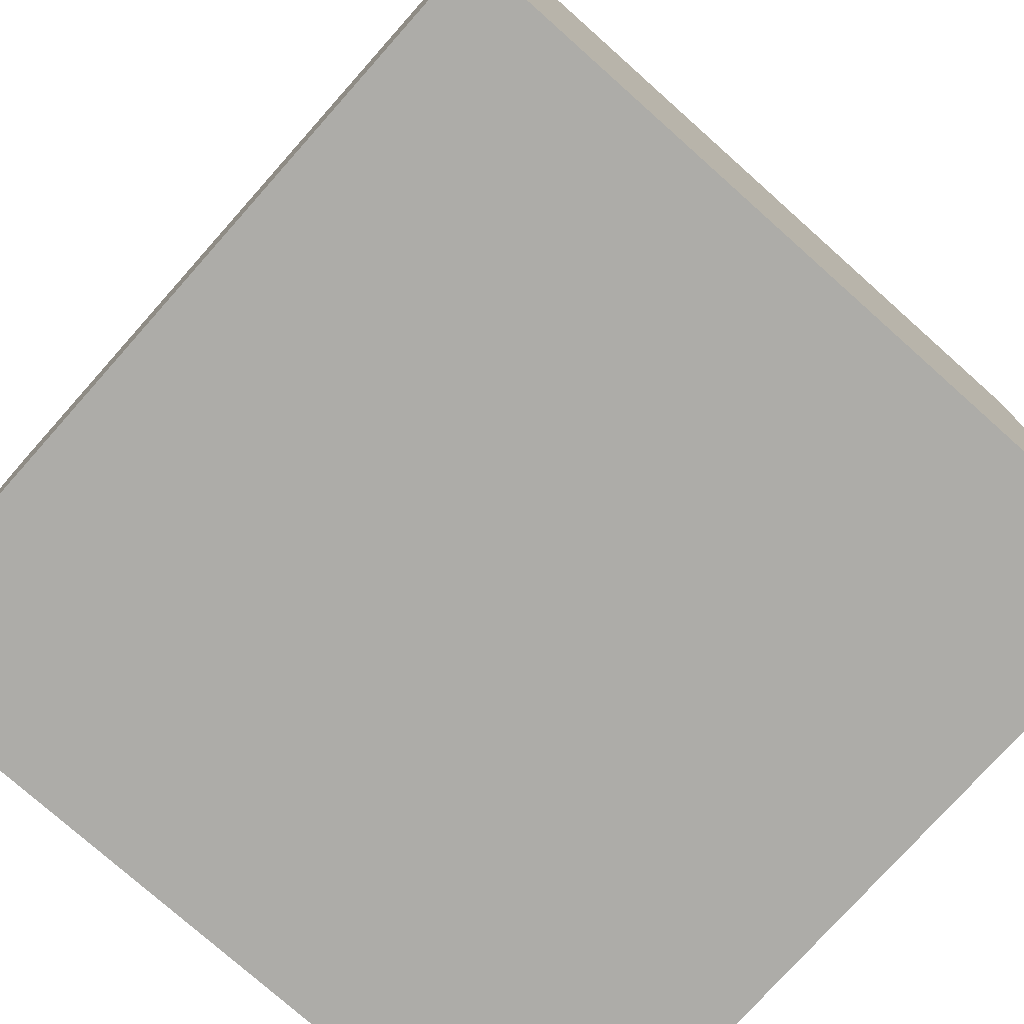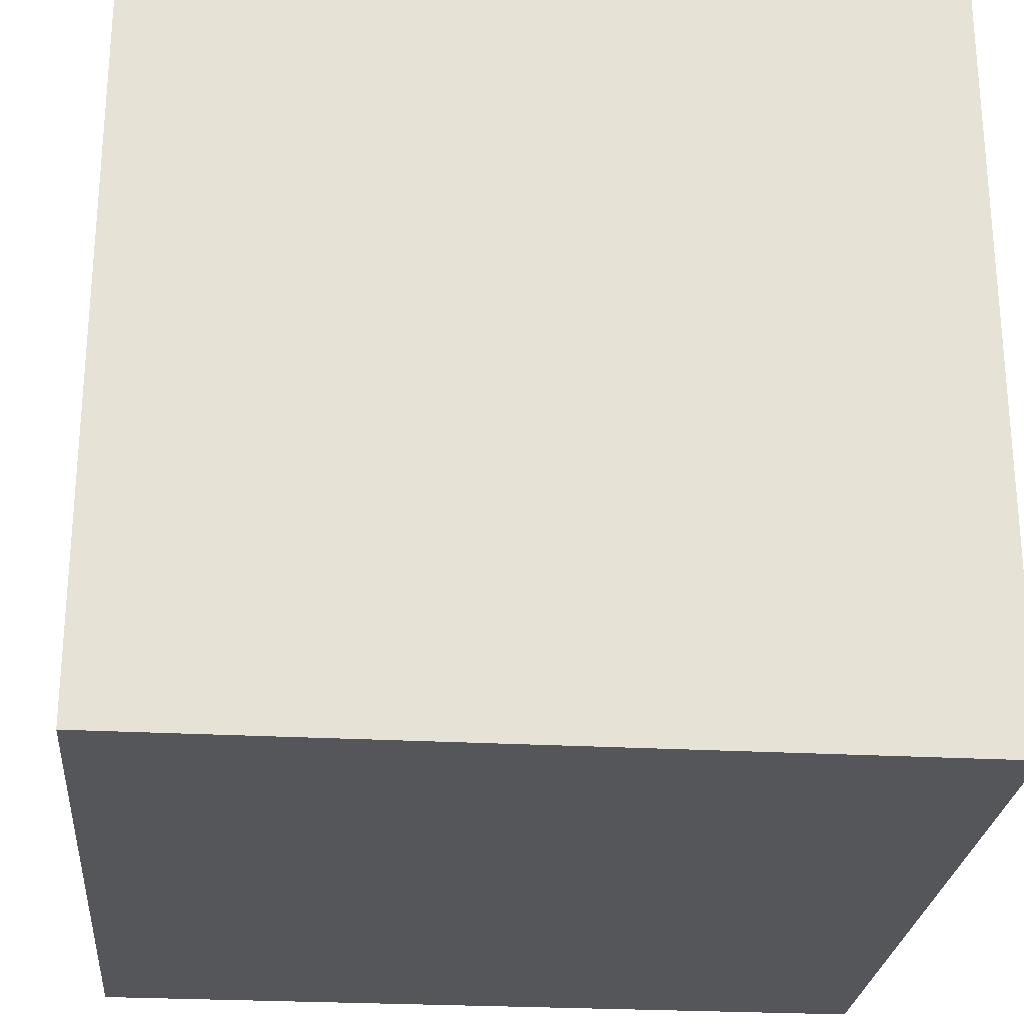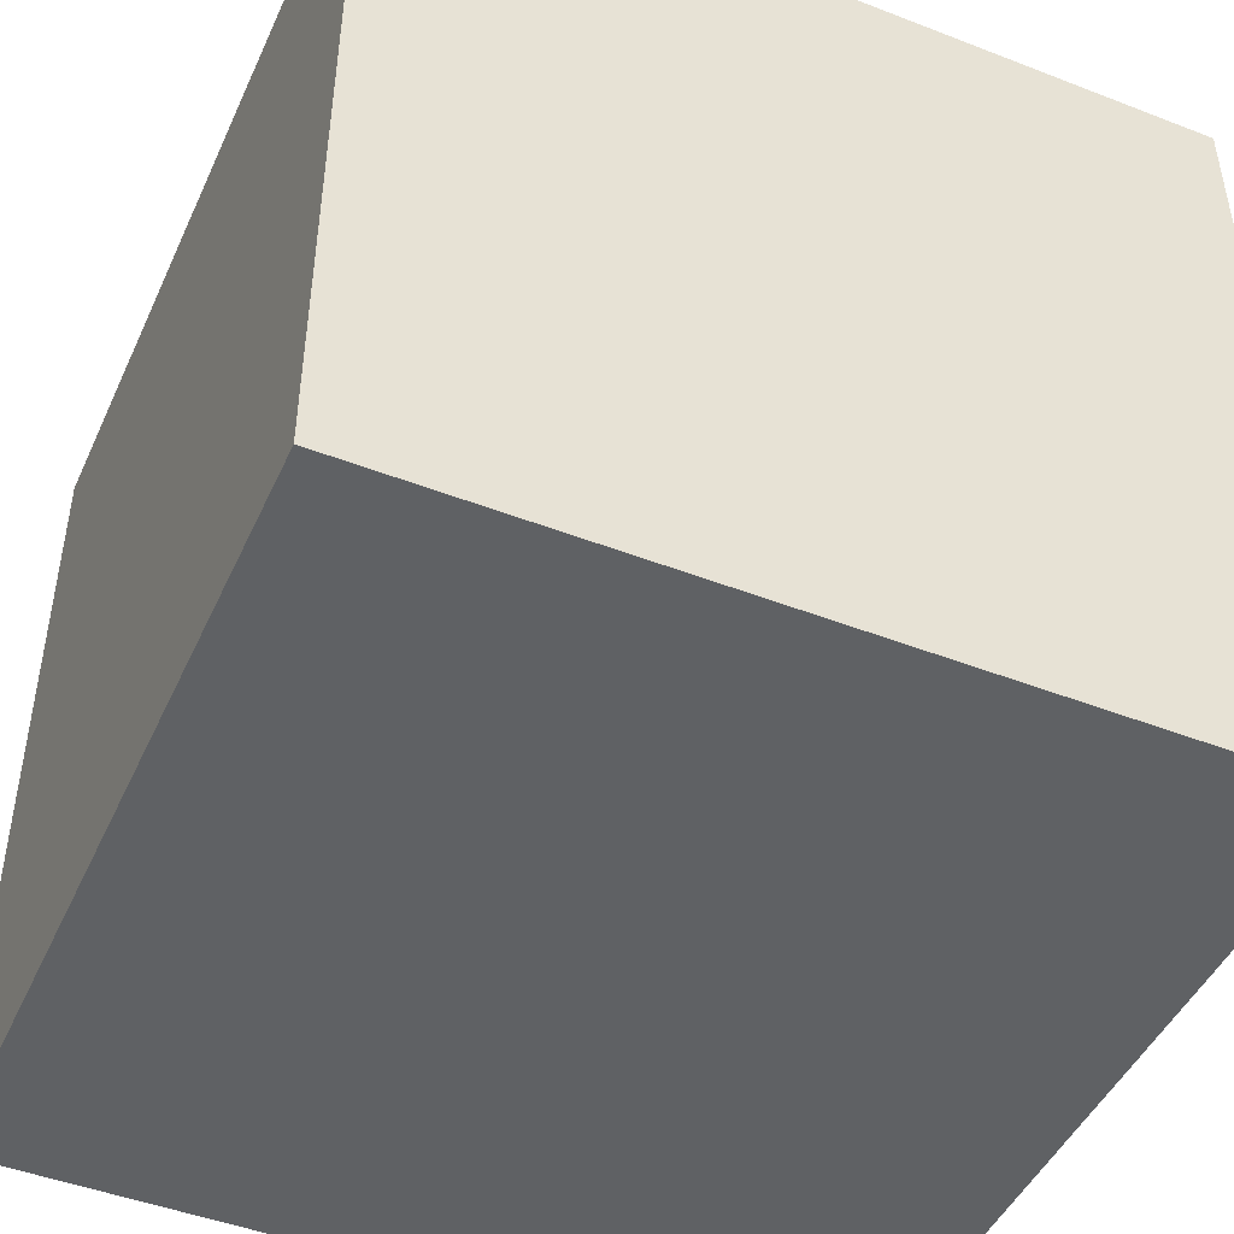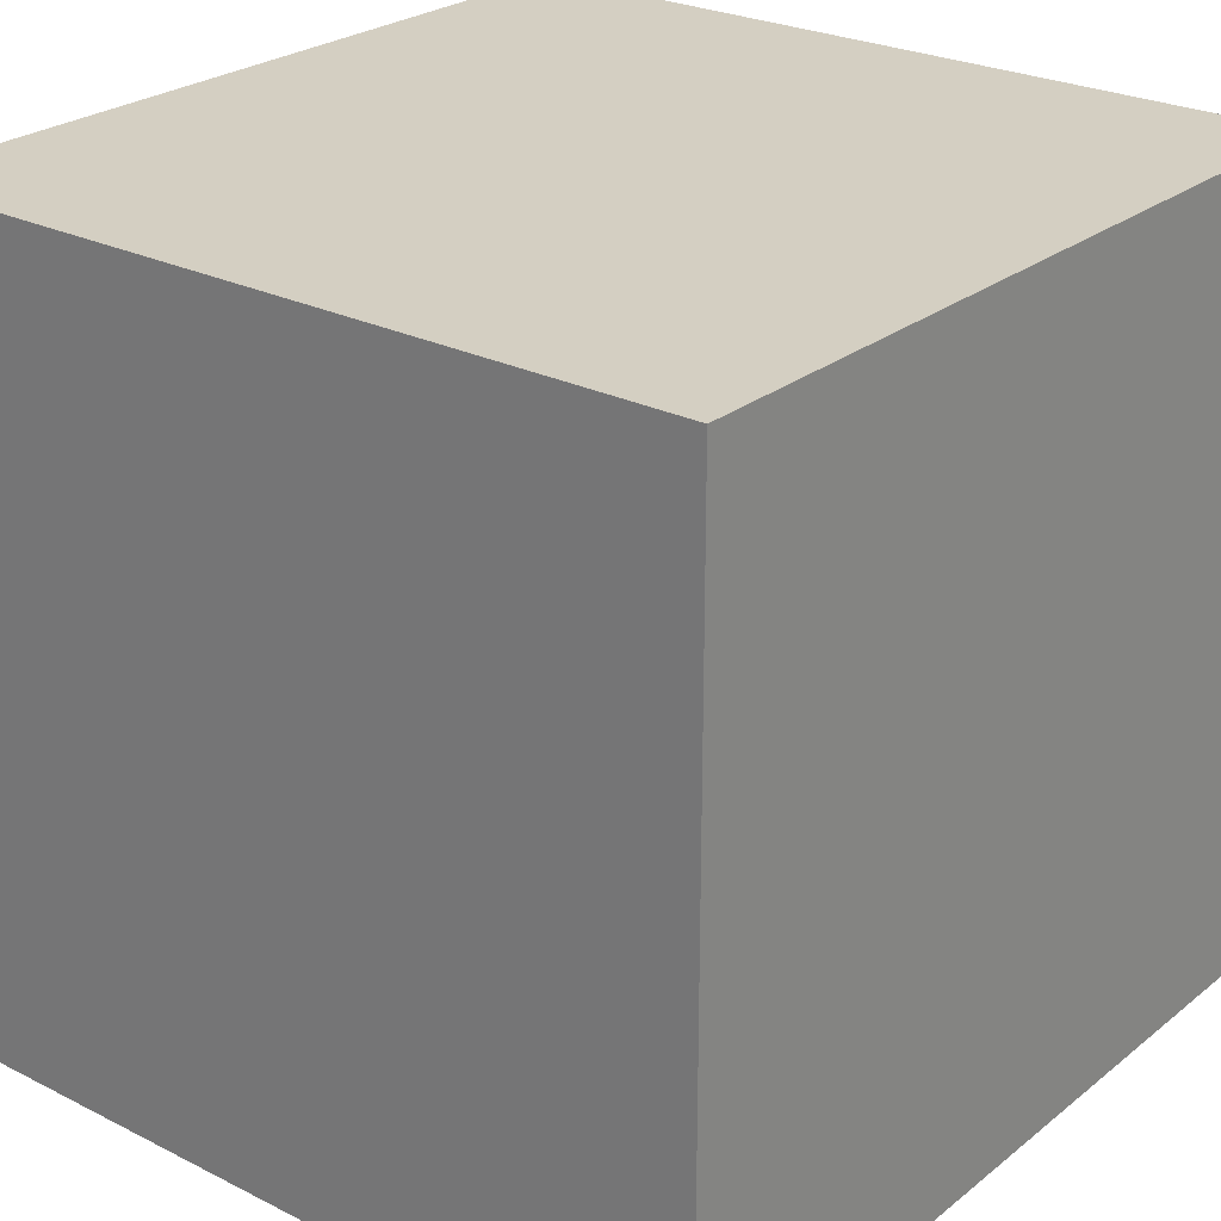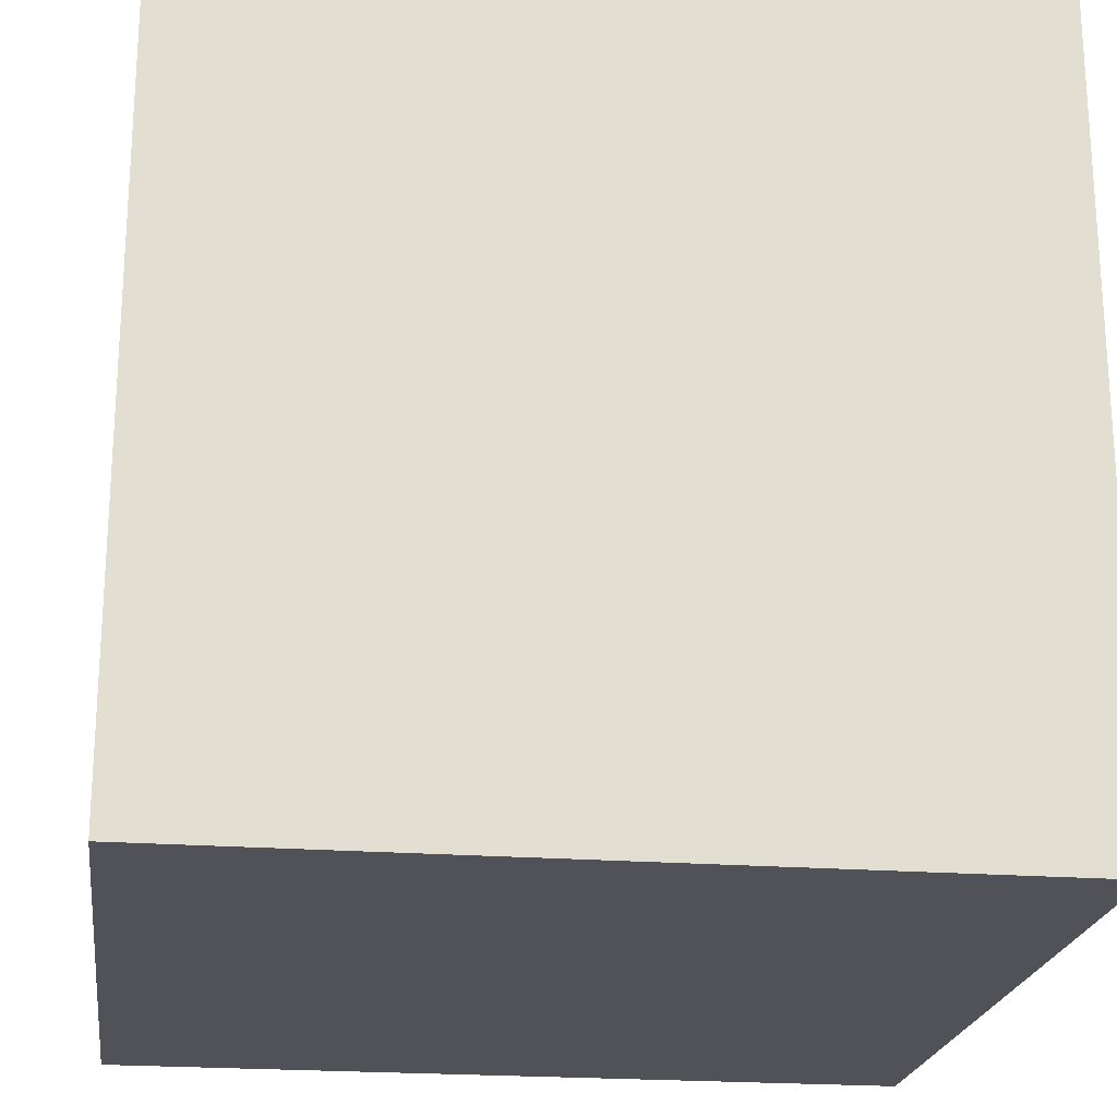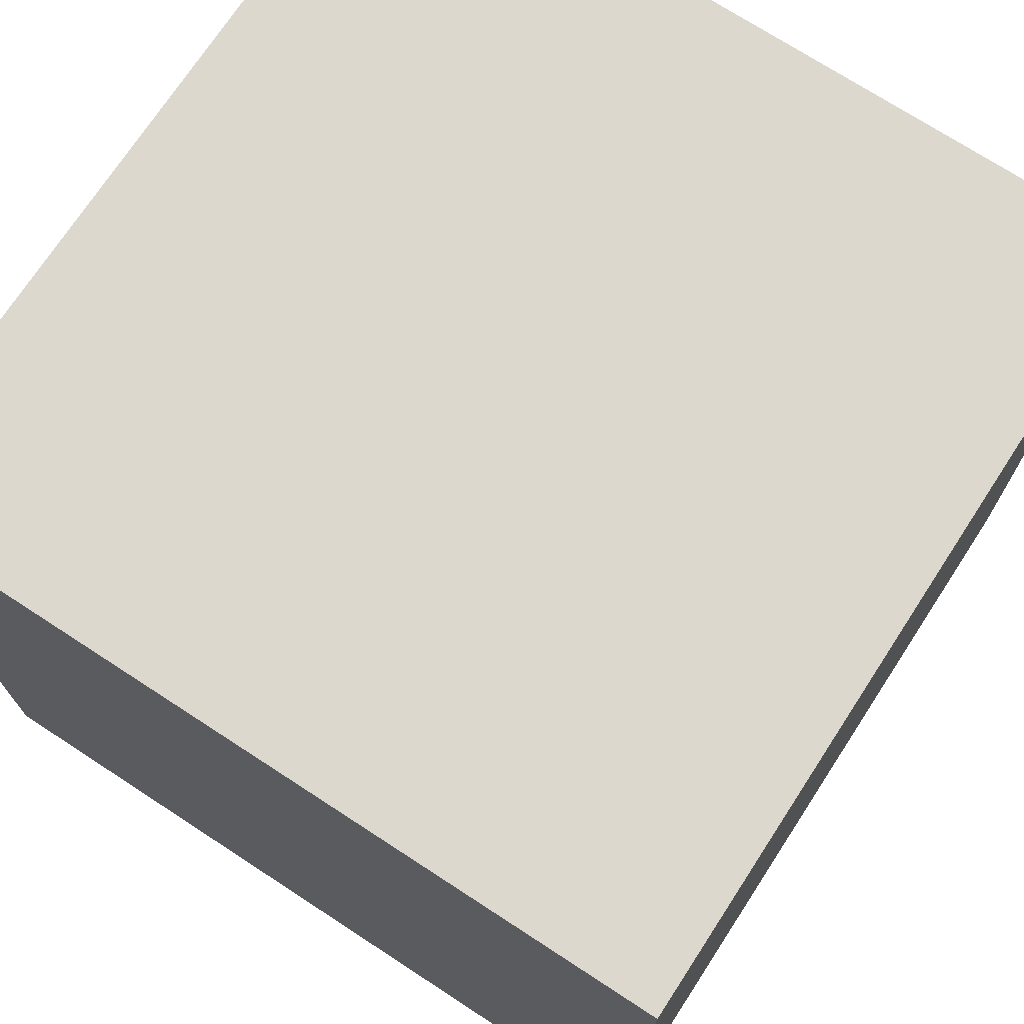
<metadata>
{"format":"obj","ext":"obj","renderer":"f3d","projection":"perspective","resolution":1024,"background":"white","views":[{"elev":-76.6,"azim":-41.7,"up":"+Z"},{"elev":-25.6,"azim":84.9,"up":"+Y"},{"elev":-46.7,"azim":-23.8,"up":"+Z"},{"elev":25.6,"azim":128.8,"up":"+Y"},{"elev":-21.6,"azim":-7.7,"up":"+Y"},{"elev":72.4,"azim":-146.9,"up":"+Z"}]}
</metadata>
<code>
v -0.5 -0.5 0.5
v -0.5 0.5 0.5
v 0.5 0.5 0.5
v 0.5 -0.5 0.5
v -0.5 0.5 0.5
v -0.5 0.5 -0.5
v 0.5 0.5 -0.5
v 0.5 0.5 0.5
v -0.5 0.5 -0.5
v -0.5 -0.5 -0.5
v 0.5 -0.5 -0.5
v 0.5 0.5 -0.5
v -0.5 -0.5 -0.5
v -0.5 -0.5 0.5
v 0.5 -0.5 0.5
v 0.5 -0.5 -0.5
v 0.5 -0.5 0.5
v 0.5 0.5 0.5
v 0.5 0.5 -0.5
v 0.5 -0.5 -0.5
v -0.5 -0.5 -0.5
v -0.5 0.5 -0.5
v -0.5 0.5 0.5
v -0.5 -0.5 0.5
g Pole_(2)_1208_30
f 1 3 2
f 1 4 3
f 5 7 6
f 5 8 7
f 9 11 10
f 9 12 11
f 13 15 14
f 13 16 15
f 17 19 18
f 17 20 19
f 21 23 22
f 21 24 23

</code>
